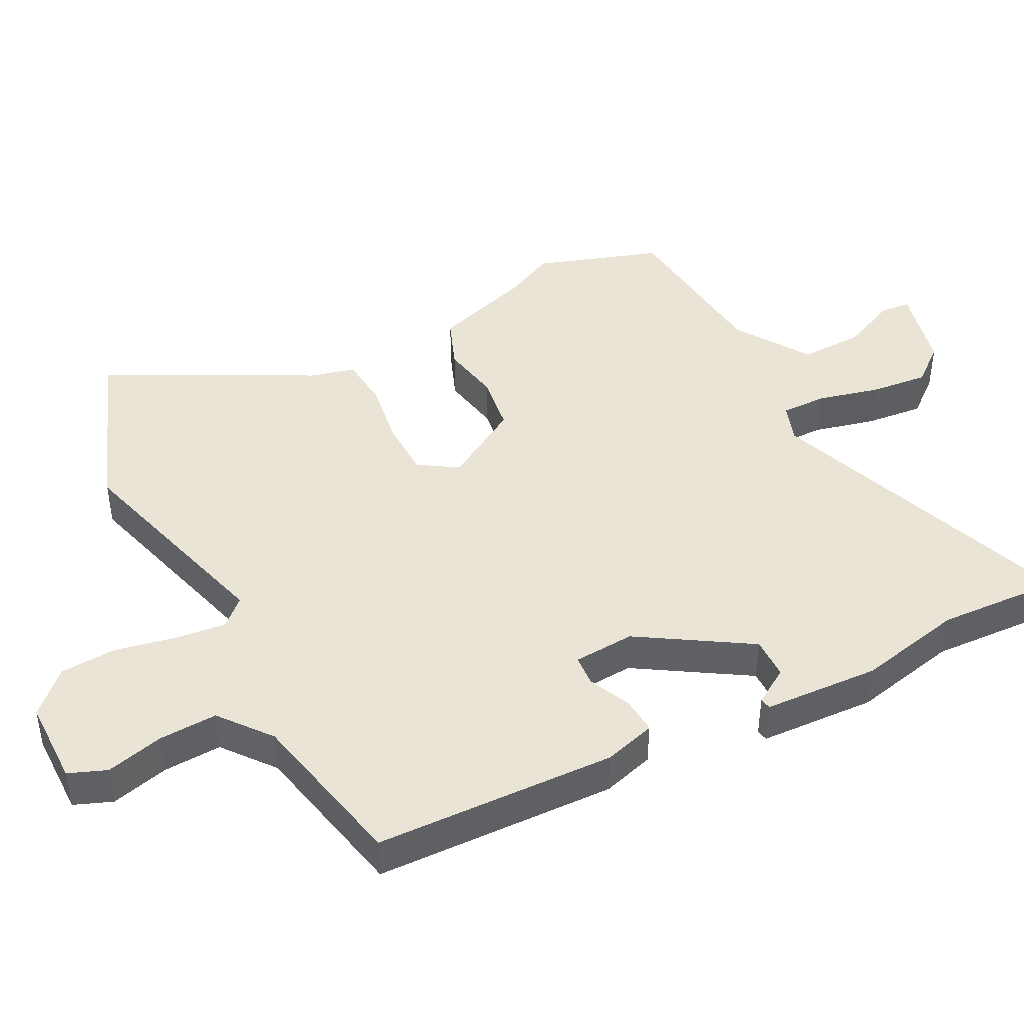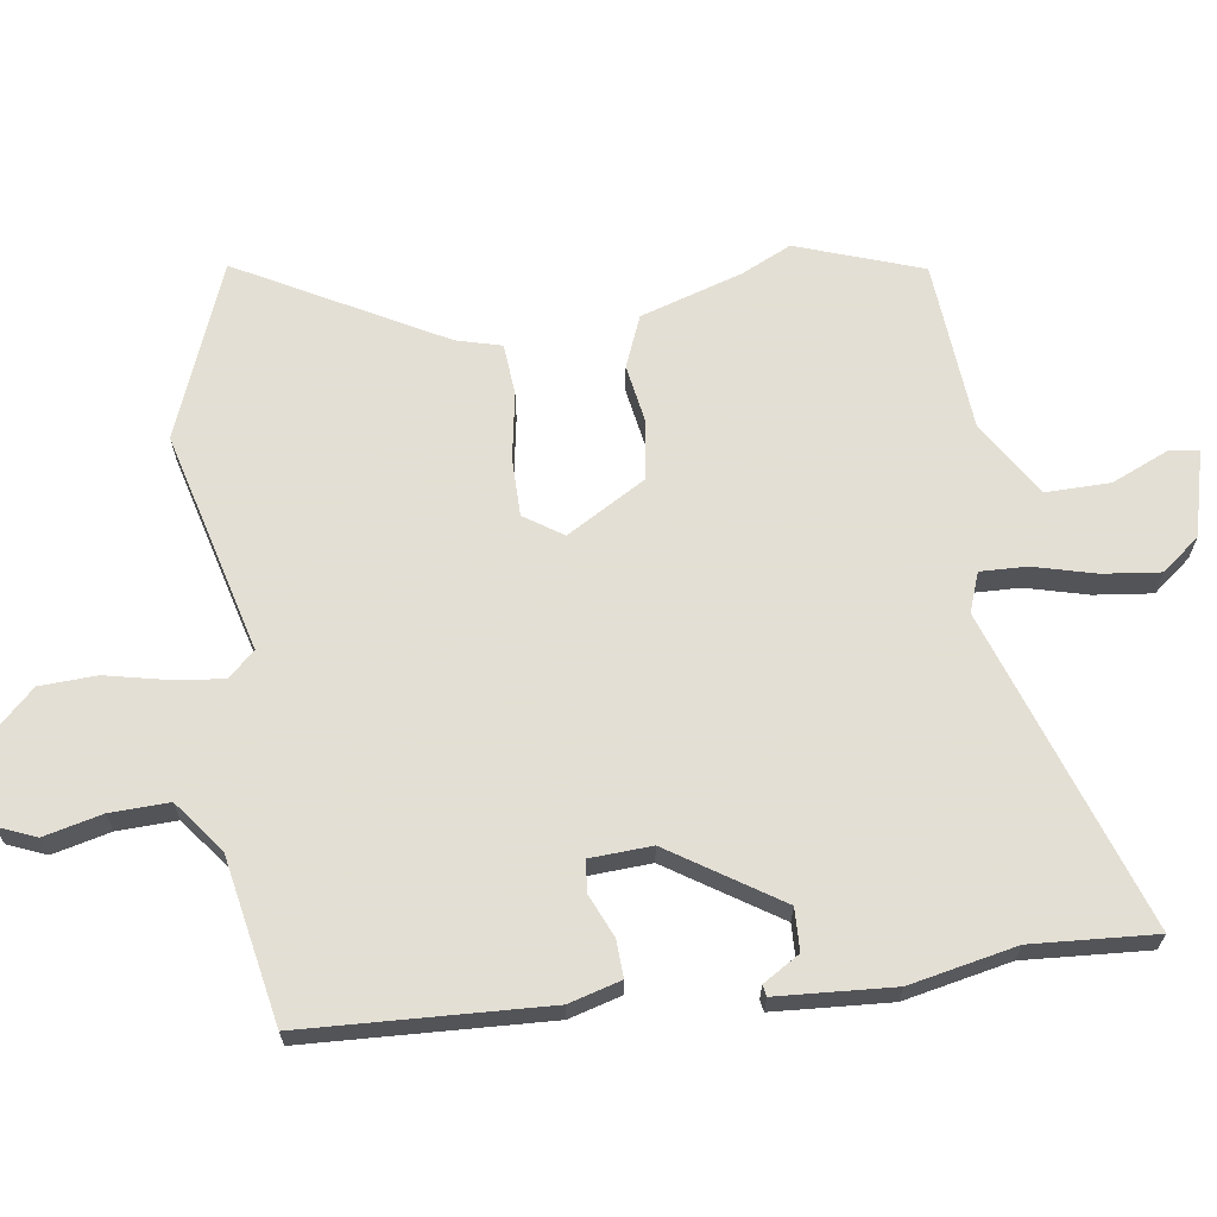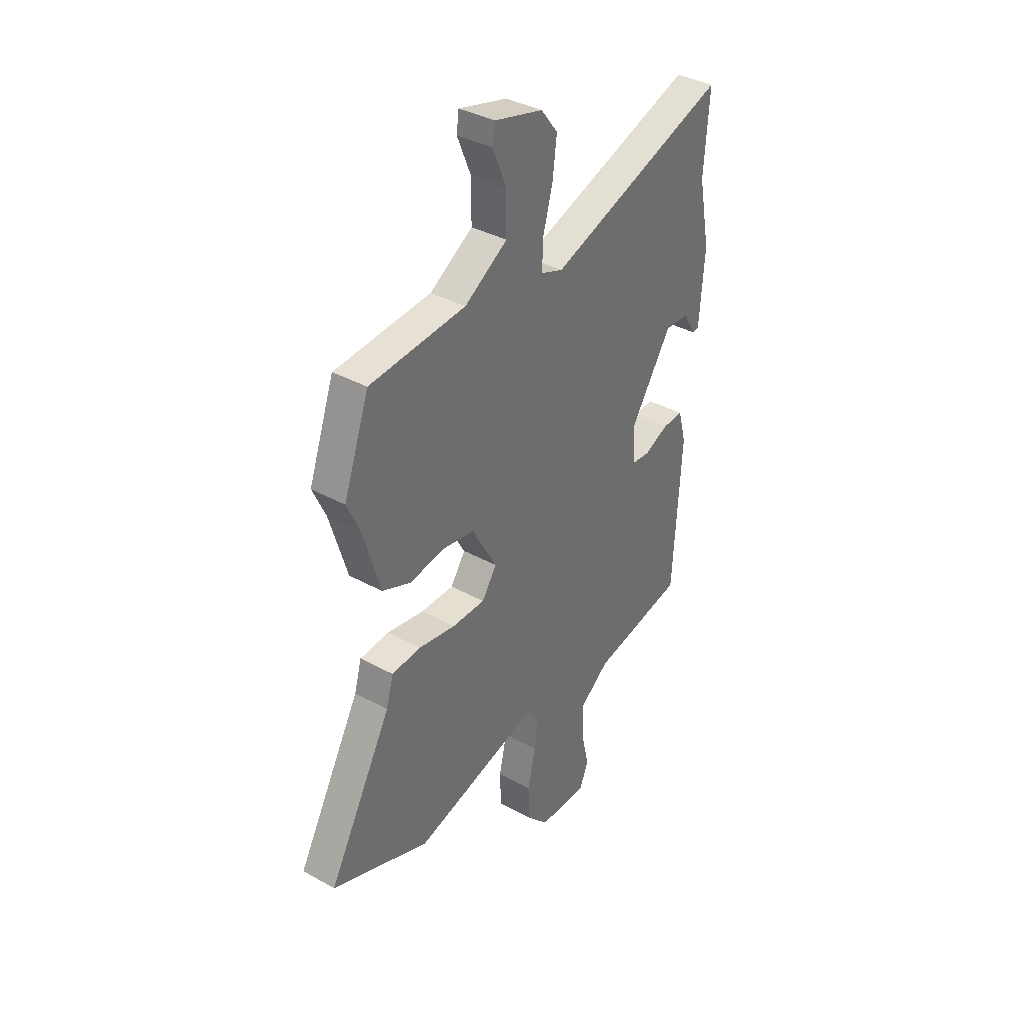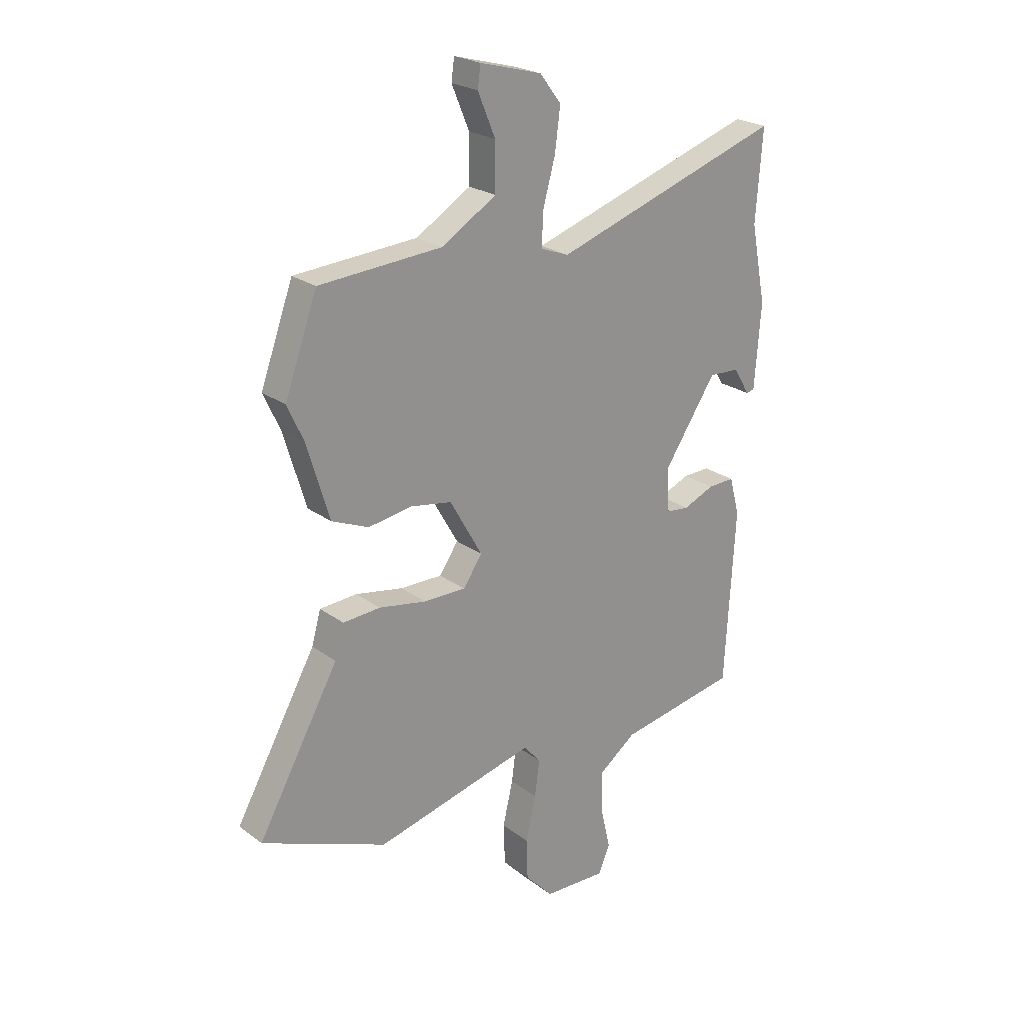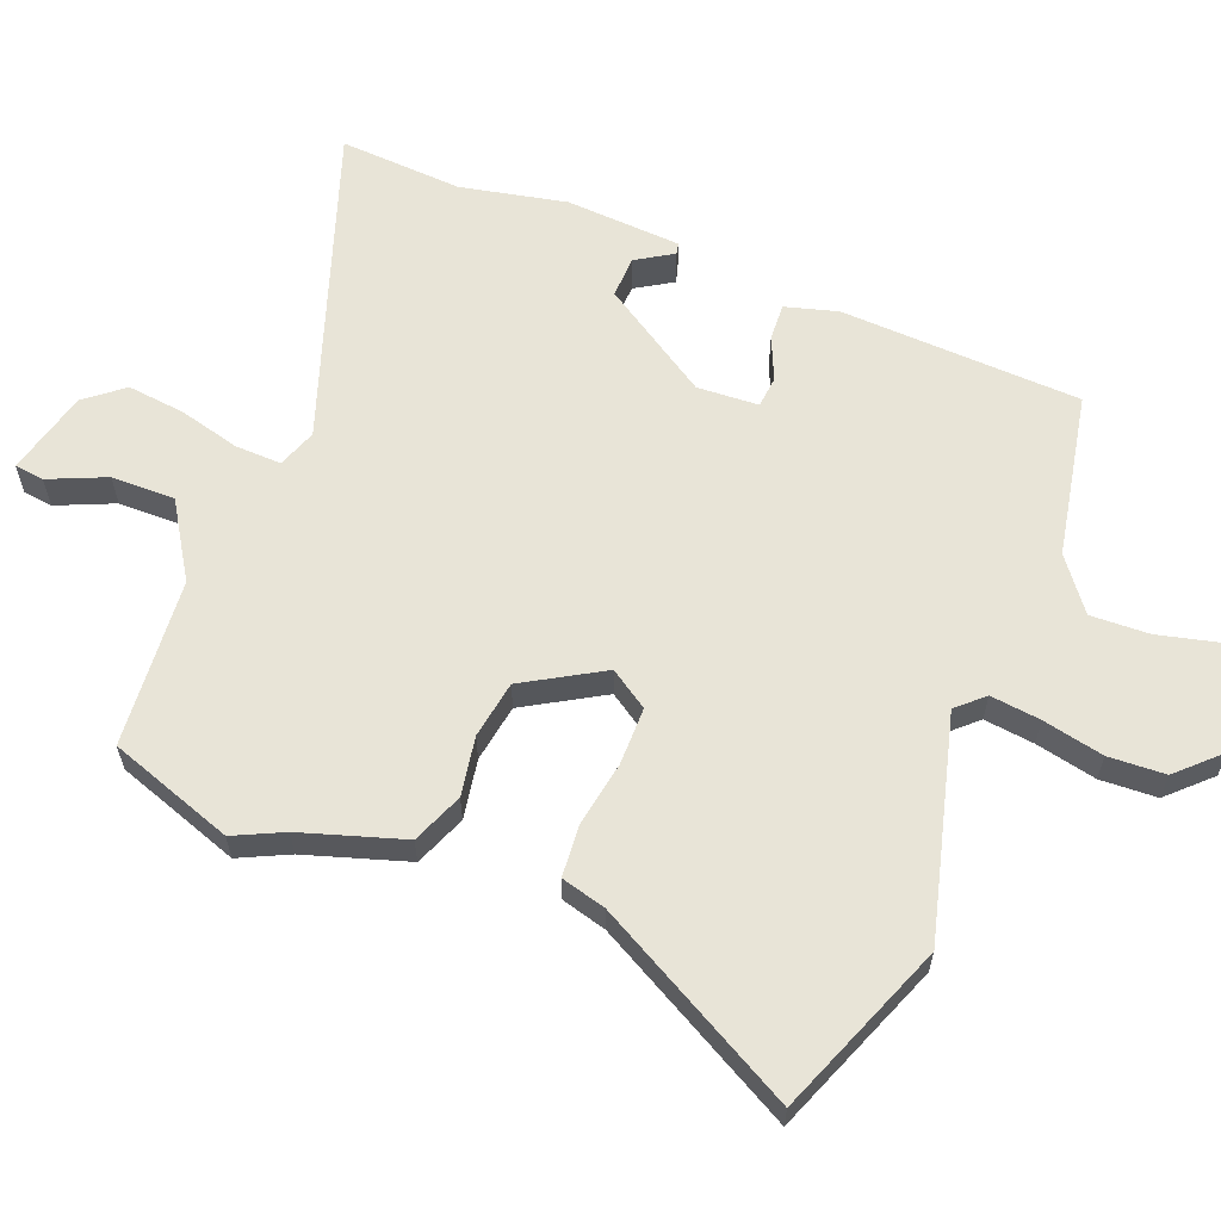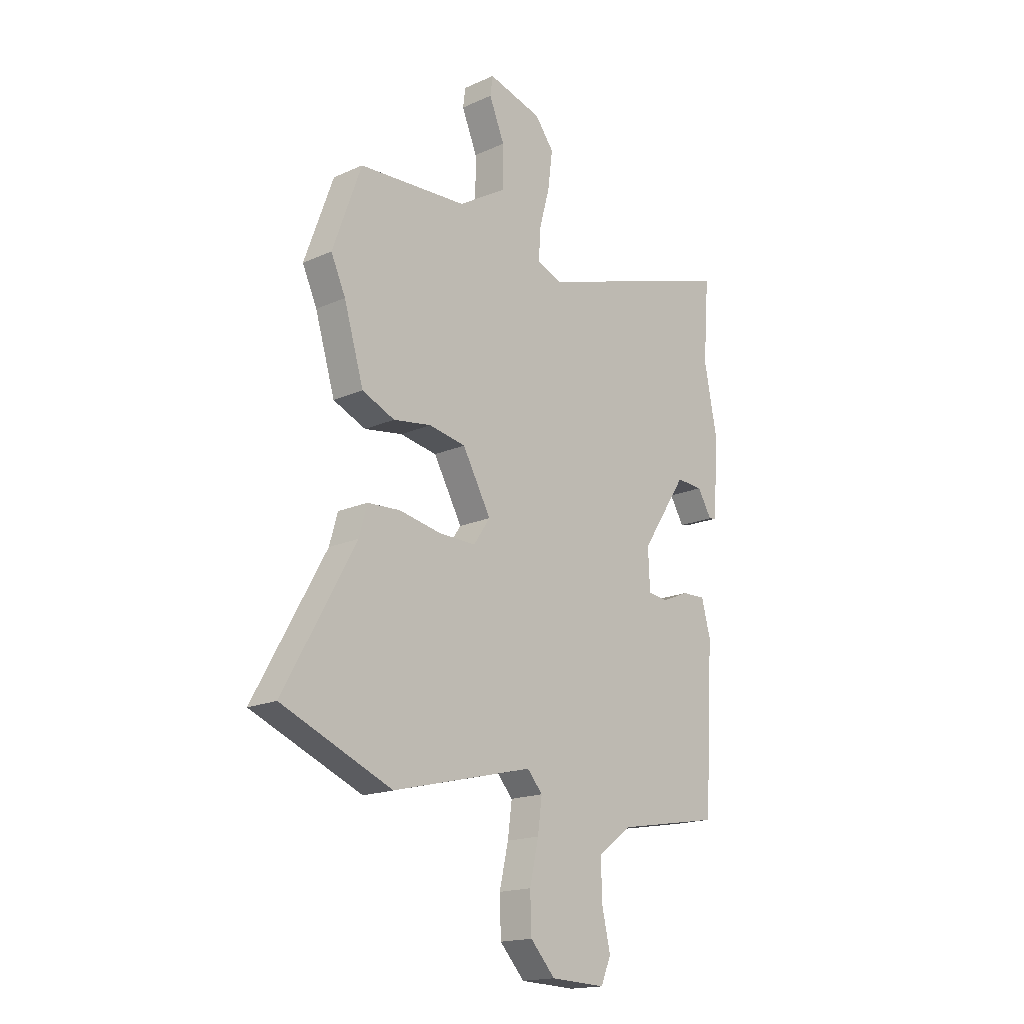
<metadata>
{"format":"obj","ext":"obj","renderer":"f3d","projection":"perspective","resolution":1024,"background":"white","views":[{"elev":43.7,"azim":-118.8,"up":"+Y"},{"elev":66.3,"azim":-98.8,"up":"+Y"},{"elev":37.1,"azim":125.5,"up":"+Z"},{"elev":23.4,"azim":140.8,"up":"+Z"},{"elev":61.3,"azim":110.7,"up":"+Y"},{"elev":-17.4,"azim":131.6,"up":"+Z"}]}
</metadata>
<code>
v -0.465 0.07 -0.489
v -0.486 0.07 -0.129
v -0.465 0.07 -0.051
v -0.41 0.07 -0.053
v -0.346 0.07 -0.08
v -0.299 0.07 -0.075
v -0.295 0.07 0.017
v -0.402 0.07 0.178
v -0.465 0.07 0.175
v -0.498 0.07 0.12
v -0.515 0.07 0.123
v -0.528 0.07 0.296
v -0.497 0.07 0.455
v -0.511 0.07 0.639
v -0.037 0.07 0.483
v 0.021 0.07 0.505
v 0.018 0.07 0.574
v -0.007 0.07 0.665
v -0.018 0.07 0.751
v 0.026 0.07 0.808
v 0.153 0.07 0.842
v 0.159 0.07 0.798
v 0.123 0.07 0.712
v 0.123 0.07 0.617
v 0.236 0.07 0.548
v 0.489 0.07 0.531
v 0.556 0.07 0.346
v 0.522 0.07 0.272
v 0.476 0.07 0.119
v 0.4 0.07 0.087
v 0.311 0.07 0.101
v 0.225 0.07 0.086
v 0.158 0.07 -0.032
v 0.197 0.07 -0.089
v 0.284 0.07 -0.088
v 0.382 0.07 -0.07
v 0.459 0.07 -0.075
v 0.478 0.07 -0.142
v 0.645 0.07 -0.441
v 0.387 0.07 -0.546
v 0.056 0.07 -0.464
v 0.02 0.07 -0.504
v 0.03 0.07 -0.579
v 0.051 0.07 -0.67
v 0.048 0.07 -0.755
v -0.01 0.07 -0.817
v -0.139 0.07 -0.822
v -0.163 0.07 -0.766
v -0.143 0.07 -0.679
v -0.141 0.07 -0.591
v -0.219 0.07 -0.533
v -0.465 0 -0.489
v -0.486 0 -0.129
v -0.465 0 -0.051
v -0.41 0 -0.053
v -0.346 0 -0.08
v -0.299 0 -0.075
v -0.295 0 0.017
v -0.402 0 0.178
v -0.465 0 0.175
v -0.498 0 0.12
v -0.515 0 0.123
v -0.528 0 0.296
v -0.497 0 0.455
v -0.511 0 0.639
v -0.037 0 0.483
v 0.021 0 0.505
v 0.018 0 0.574
v -0.007 0 0.665
v -0.018 0 0.751
v 0.026 0 0.808
v 0.153 0 0.842
v 0.159 0 0.798
v 0.123 0 0.712
v 0.123 0 0.617
v 0.236 0 0.548
v 0.489 0 0.531
v 0.556 0 0.346
v 0.522 0 0.272
v 0.476 0 0.119
v 0.4 0 0.087
v 0.311 0 0.101
v 0.225 0 0.086
v 0.158 0 -0.032
v 0.197 0 -0.089
v 0.284 0 -0.088
v 0.382 0 -0.07
v 0.459 0 -0.075
v 0.478 0 -0.142
v 0.645 0 -0.441
v 0.387 0 -0.546
v 0.056 0 -0.464
v 0.02 0 -0.504
v 0.03 0 -0.579
v 0.051 0 -0.67
v 0.048 0 -0.755
v -0.01 0 -0.817
v -0.139 0 -0.822
v -0.163 0 -0.766
v -0.143 0 -0.679
v -0.141 0 -0.591
v -0.219 0 -0.533
f 47 48 49
f 46 47 49
f 45 46 49
f 44 45 49
f 43 44 49
f 42 43 49 50
f 41 42 50 51
f 38 39 40 41
f 41 51 1
f 38 41 1
f 37 38 1
f 36 37 1
f 35 36 1
f 28 29 30 31
f 28 31 32
f 27 28 32
f 26 27 32
f 25 26 32
f 24 25 32 33
f 21 22 23
f 20 21 23
f 19 20 23
f 18 19 23
f 17 18 23
f 16 17 23 24
f 13 14 15
f 12 13 15
f 12 15 16
f 9 10 11 12
f 8 9 12 16
f 7 8 16
f 16 24 33
f 7 16 33
f 6 7 33
f 3 4 5
f 2 3 5
f 34 35 1 2
f 6 33 34
f 5 6 34
f 2 5 34
f 100 99 98
f 100 98 97
f 100 97 96
f 100 96 95
f 100 95 94
f 101 100 94 93
f 102 101 93 92
f 92 91 90 89
f 52 102 92
f 52 92 89
f 52 89 88
f 52 88 87
f 52 87 86
f 82 81 80 79
f 83 82 79
f 83 79 78
f 83 78 77
f 83 77 76
f 84 83 76 75
f 74 73 72
f 74 72 71
f 74 71 70
f 74 70 69
f 74 69 68
f 75 74 68 67
f 66 65 64
f 66 64 63
f 67 66 63
f 63 62 61 60
f 67 63 60 59
f 67 59 58
f 84 75 67
f 84 67 58
f 84 58 57
f 56 55 54
f 56 54 53
f 53 52 86 85
f 85 84 57
f 85 57 56
f 85 56 53
f 1 52 53 2
f 2 53 54 3
f 3 54 55 4
f 4 55 56 5
f 5 56 57 6
f 6 57 58 7
f 7 58 59 8
f 8 59 60 9
f 9 60 61 10
f 10 61 62 11
f 11 62 63 12
f 12 63 64 13
f 13 64 65 14
f 14 65 66 15
f 15 66 67 16
f 16 67 68 17
f 17 68 69 18
f 18 69 70 19
f 19 70 71 20
f 20 71 72 21
f 21 72 73 22
f 22 73 74 23
f 23 74 75 24
f 24 75 76 25
f 25 76 77 26
f 26 77 78 27
f 27 78 79 28
f 28 79 80 29
f 29 80 81 30
f 30 81 82 31
f 31 82 83 32
f 32 83 84 33
f 33 84 85 34
f 34 85 86 35
f 35 86 87 36
f 36 87 88 37
f 37 88 89 38
f 38 89 90 39
f 39 90 91 40
f 40 91 92 41
f 41 92 93 42
f 42 93 94 43
f 43 94 95 44
f 44 95 96 45
f 45 96 97 46
f 46 97 98 47
f 47 98 99 48
f 48 99 100 49
f 49 100 101 50
f 50 101 102 51
f 51 102 52 1

</code>
